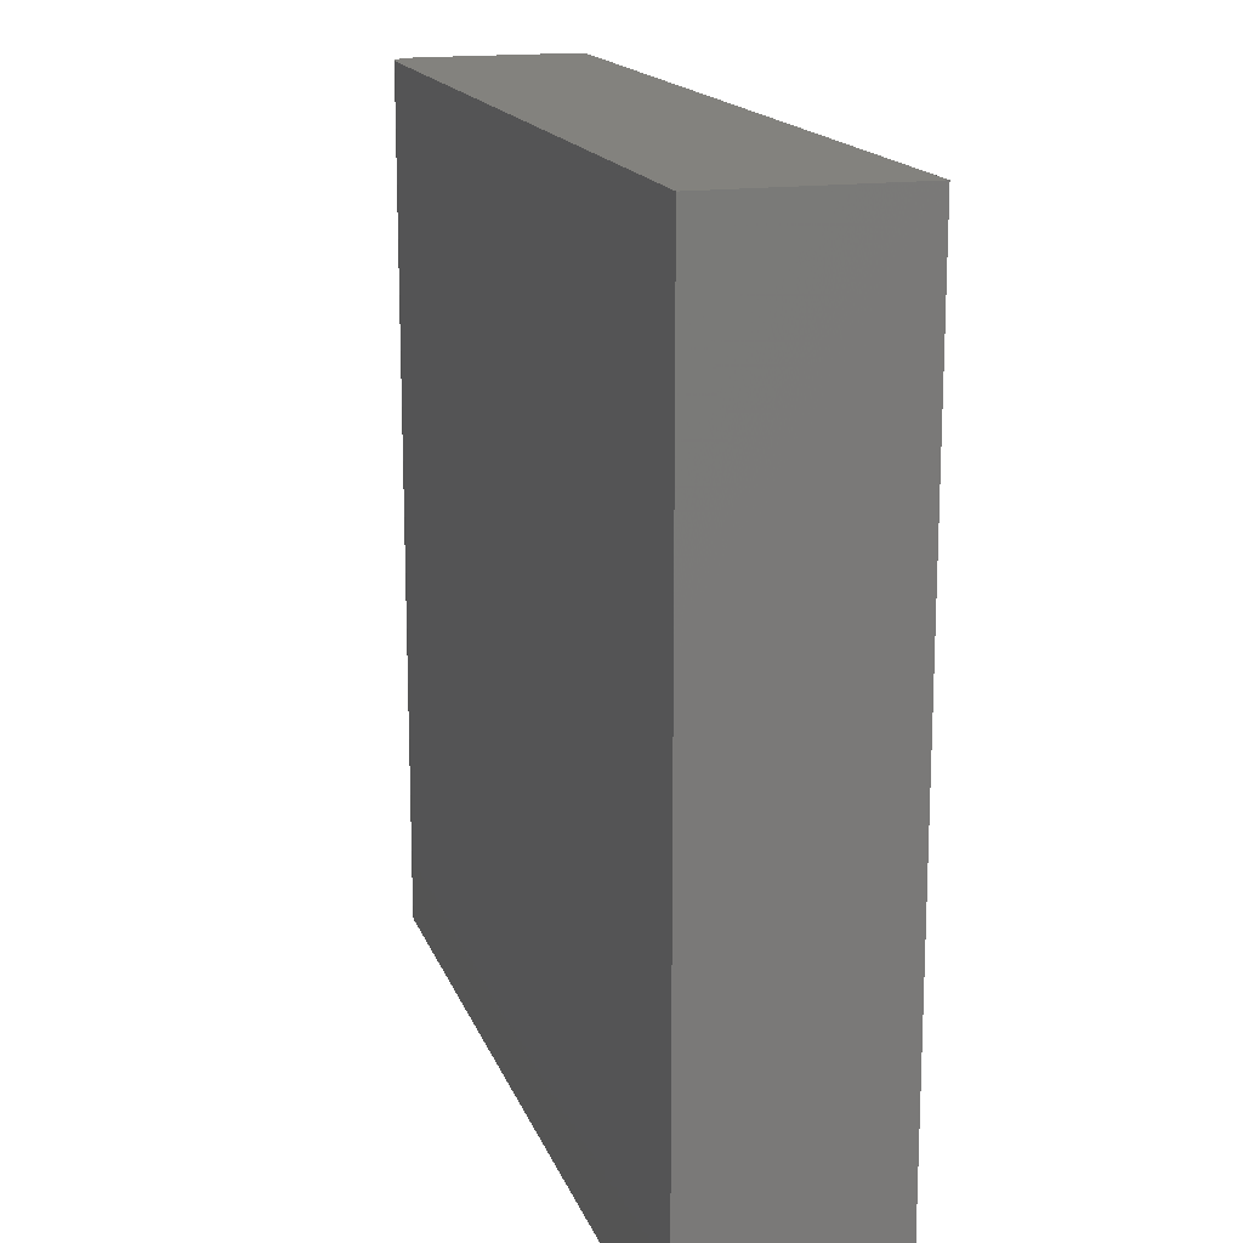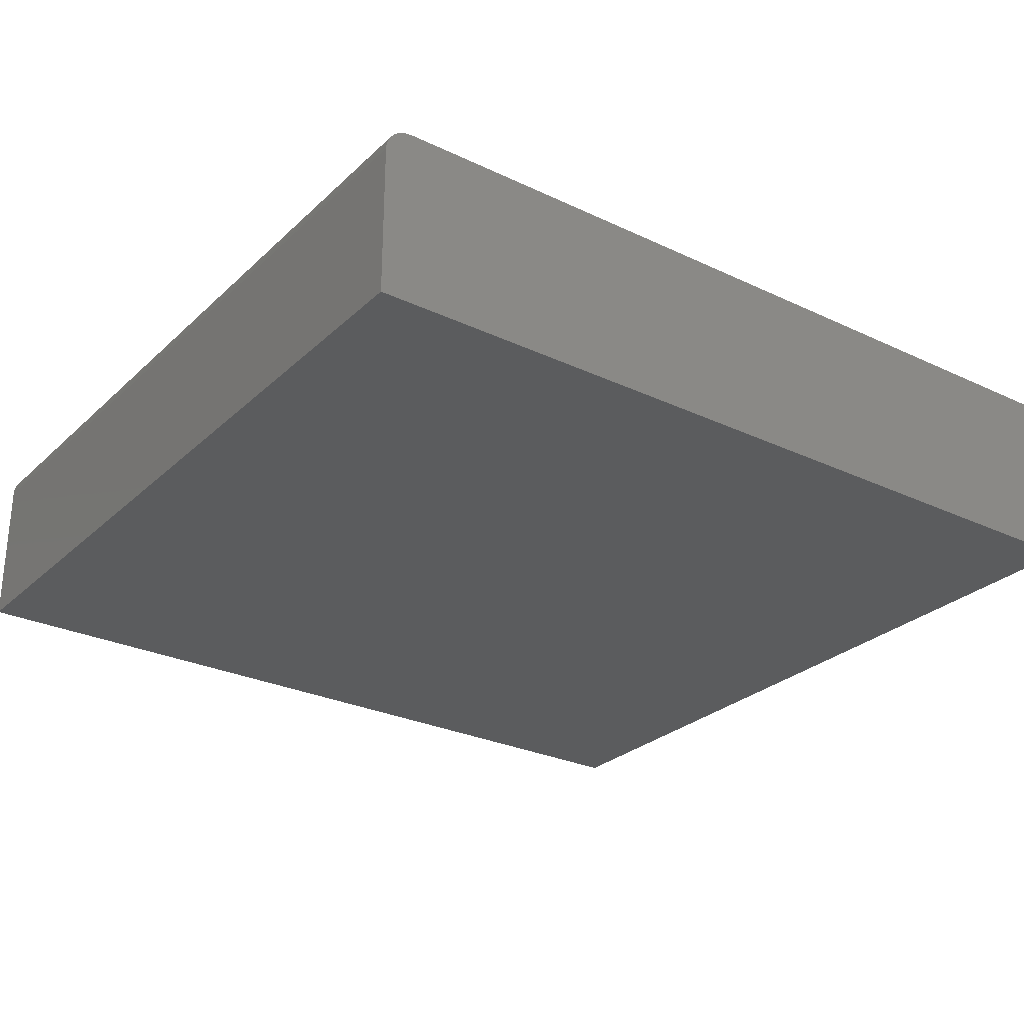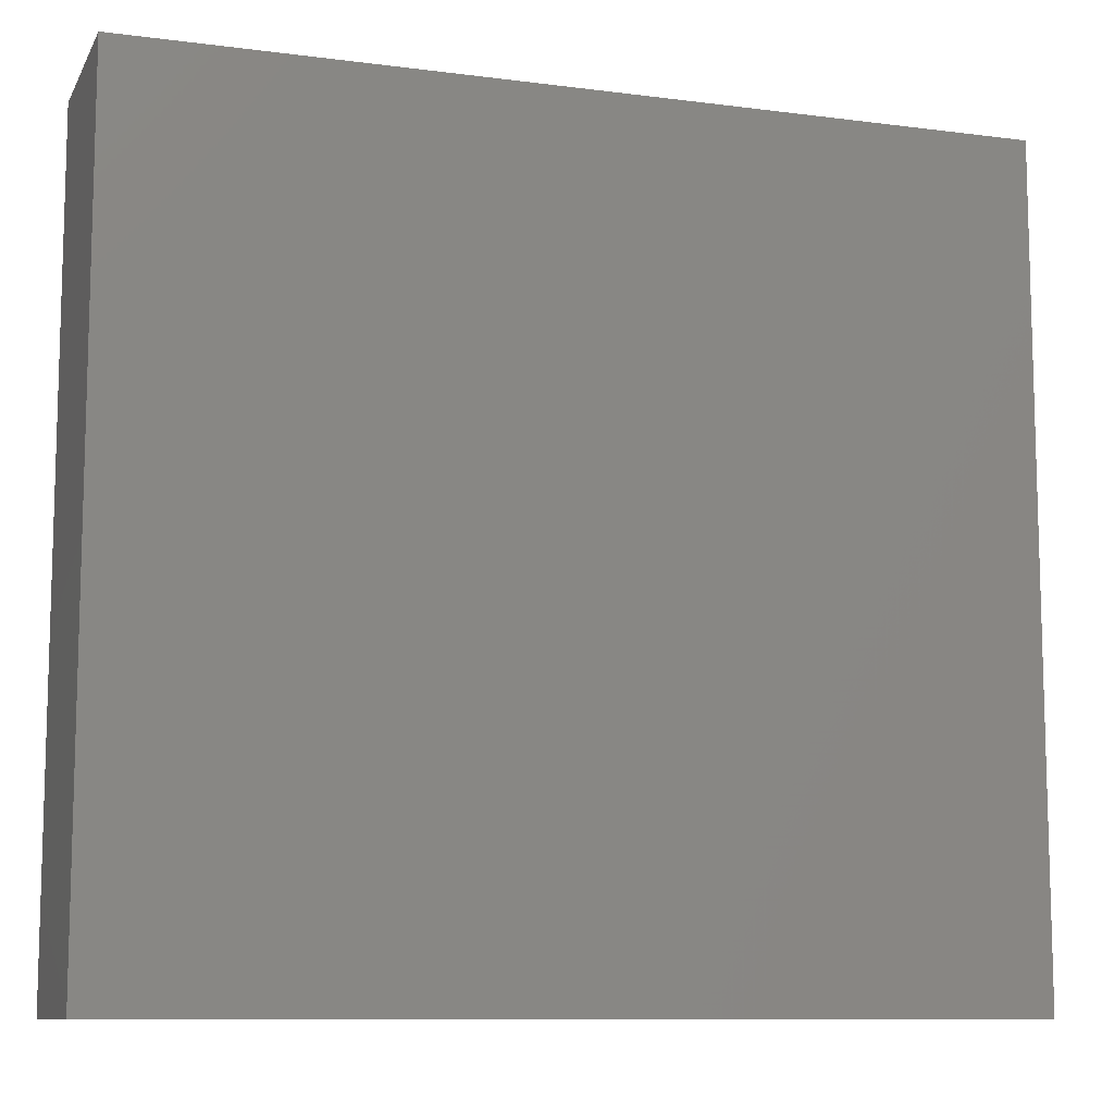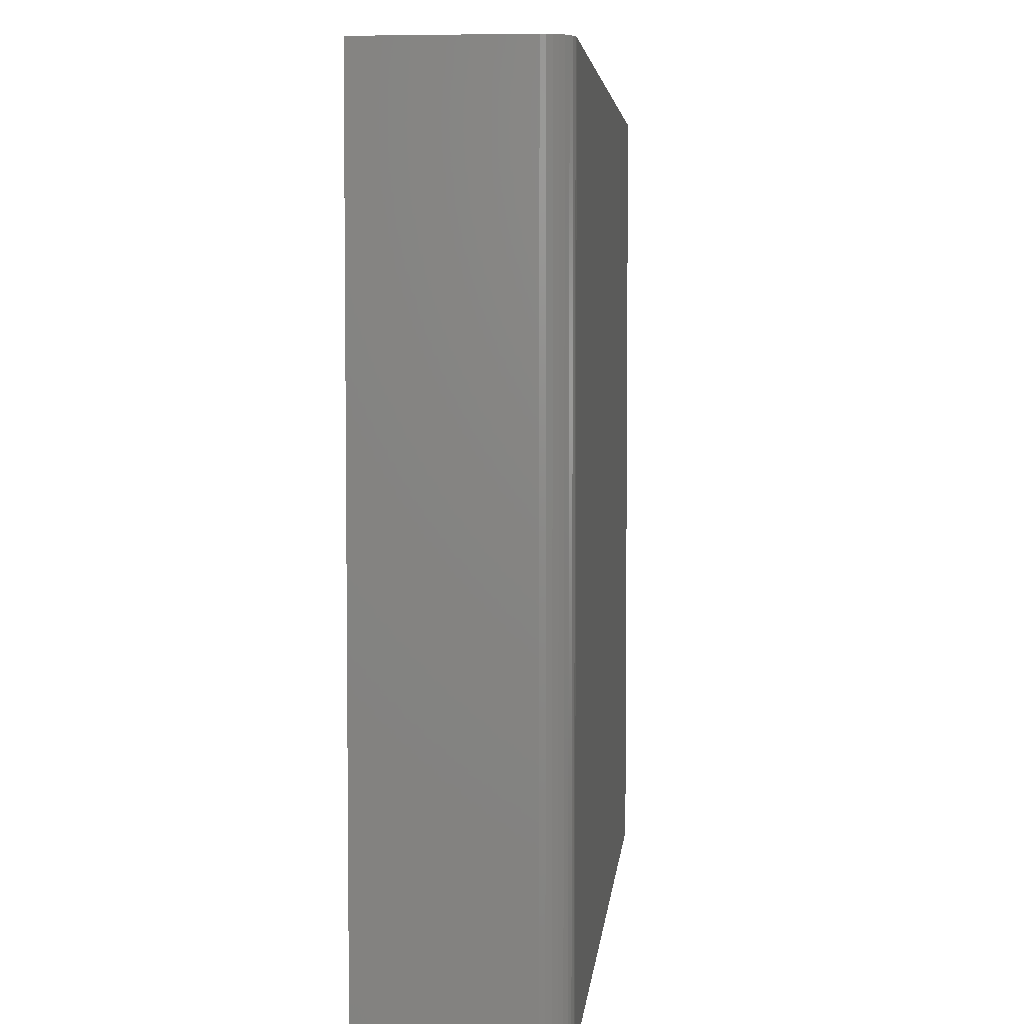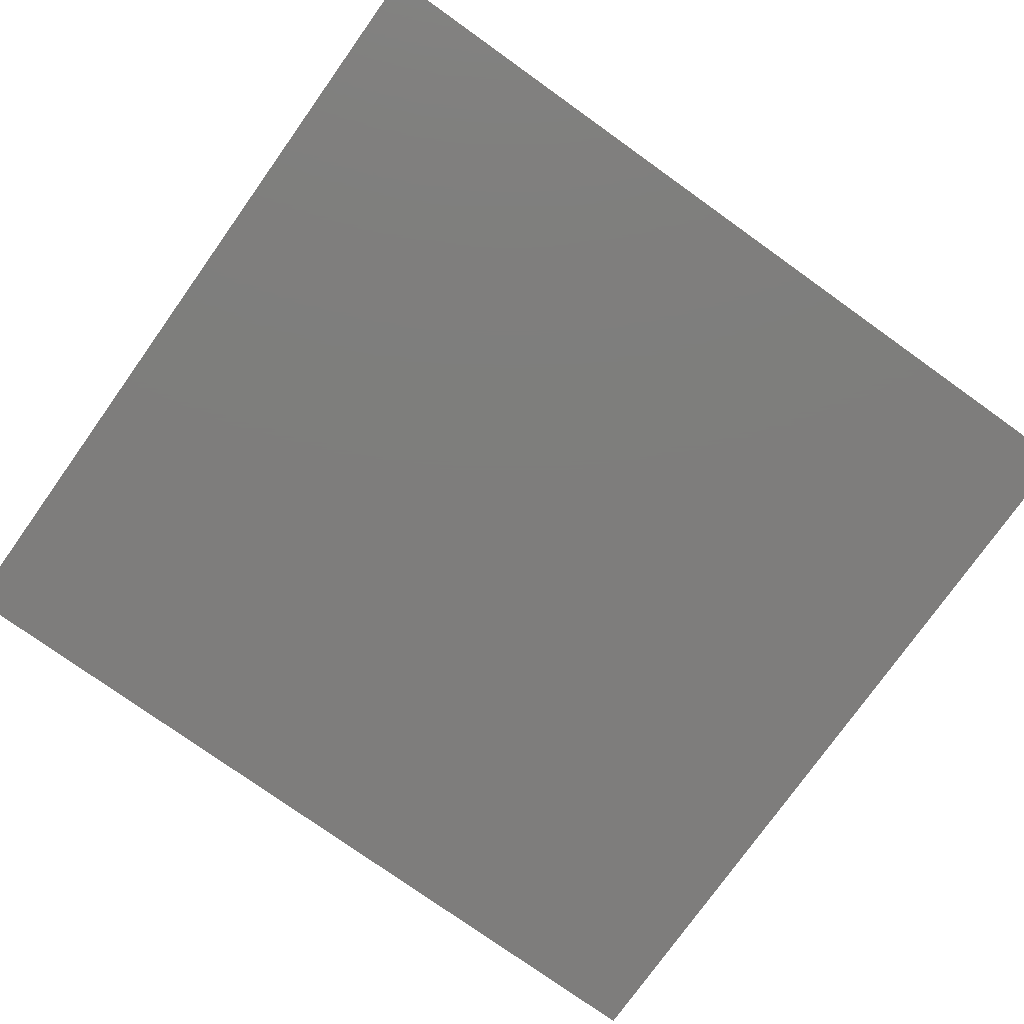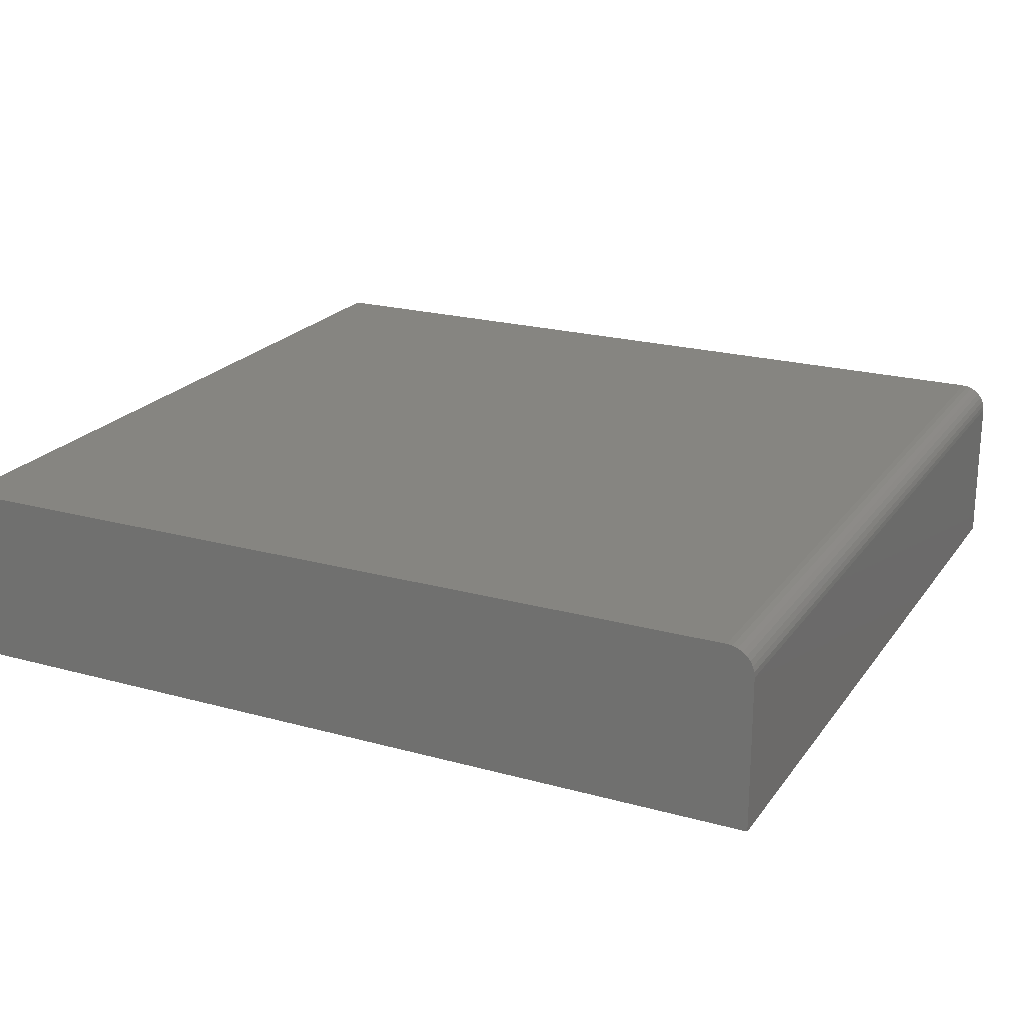
<metadata>
{"format":"stl","ext":"stl","renderer":"f3d","projection":"perspective","resolution":1024,"background":"white","views":[{"elev":16.5,"azim":73.9,"up":"+Y"},{"elev":-27.6,"azim":-35.9,"up":"+Z"},{"elev":-10.1,"azim":161.6,"up":"+Y"},{"elev":4.5,"azim":-84.5,"up":"+Y"},{"elev":-77.3,"azim":144.5,"up":"+Z"},{"elev":21.5,"azim":-154.0,"up":"+Z"}]}
</metadata>
<code>
# stl→obj: 24 verts, 44 faces
v -0.7031 -0.7031 0.3125
v 0.75 -0.7031 0.3125
v -0.7031 0.7021 0.3125
v 0.75 0.7021 0.3125
v -0.75 0.7021 0.2656
v -0.75 0.7021 0
v -0.75 -0.7031 0.2656
v -0.75 -0.7031 0
v -0.7491 0.7021 0.2748
v -0.7464 0.7021 0.2836
v -0.7421 0.7021 0.2917
v -0.7363 0.7021 0.2988
v -0.7292 0.7021 0.3046
v -0.7211 0.7021 0.3089
v -0.7123 0.7021 0.3116
v 0.75 0.7021 0
v -0.7363 -0.7031 0.2988
v -0.7211 -0.7031 0.3089
v -0.7292 -0.7031 0.3046
v 0.75 -0.7031 0
v -0.7123 -0.7031 0.3116
v -0.7421 -0.7031 0.2917
v -0.7464 -0.7031 0.2836
v -0.7491 -0.7031 0.2748
f 1 2 3
f 3 2 4
f 5 6 7
f 7 6 8
f 5 9 10
f 6 5 10
f 6 10 11
f 6 11 12
f 6 12 13
f 6 13 14
f 6 14 15
f 6 15 3
f 6 3 4
f 6 4 16
f 17 18 19
f 20 2 1
f 20 1 21
f 20 21 8
f 21 18 17
f 21 17 22
f 21 22 23
f 21 23 24
f 21 24 7
f 21 7 8
f 5 7 9
f 9 7 24
f 9 24 10
f 10 24 23
f 10 23 11
f 11 23 22
f 11 22 12
f 12 22 17
f 12 17 13
f 13 17 19
f 13 19 14
f 14 19 18
f 14 18 15
f 15 18 21
f 15 21 3
f 3 21 1
f 8 6 20
f 20 6 16
f 2 20 4
f 4 20 16

</code>
